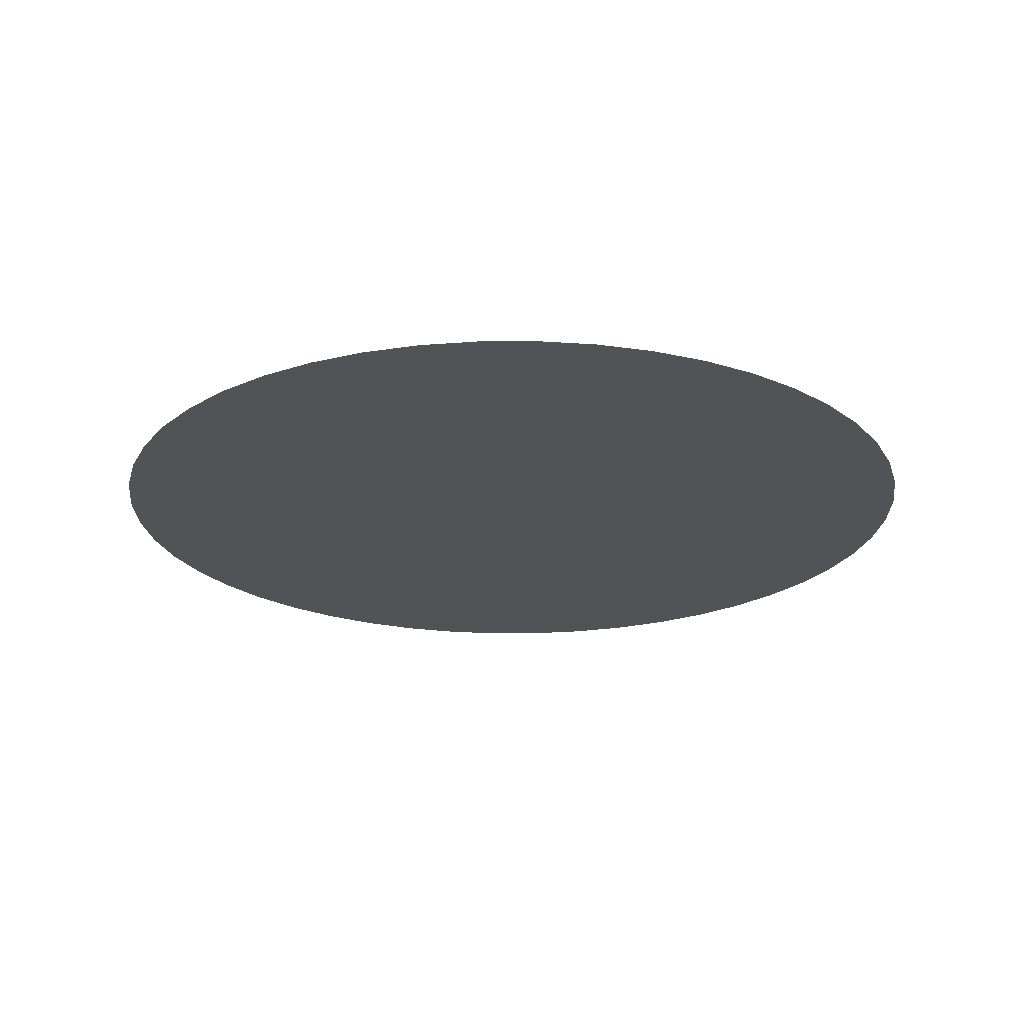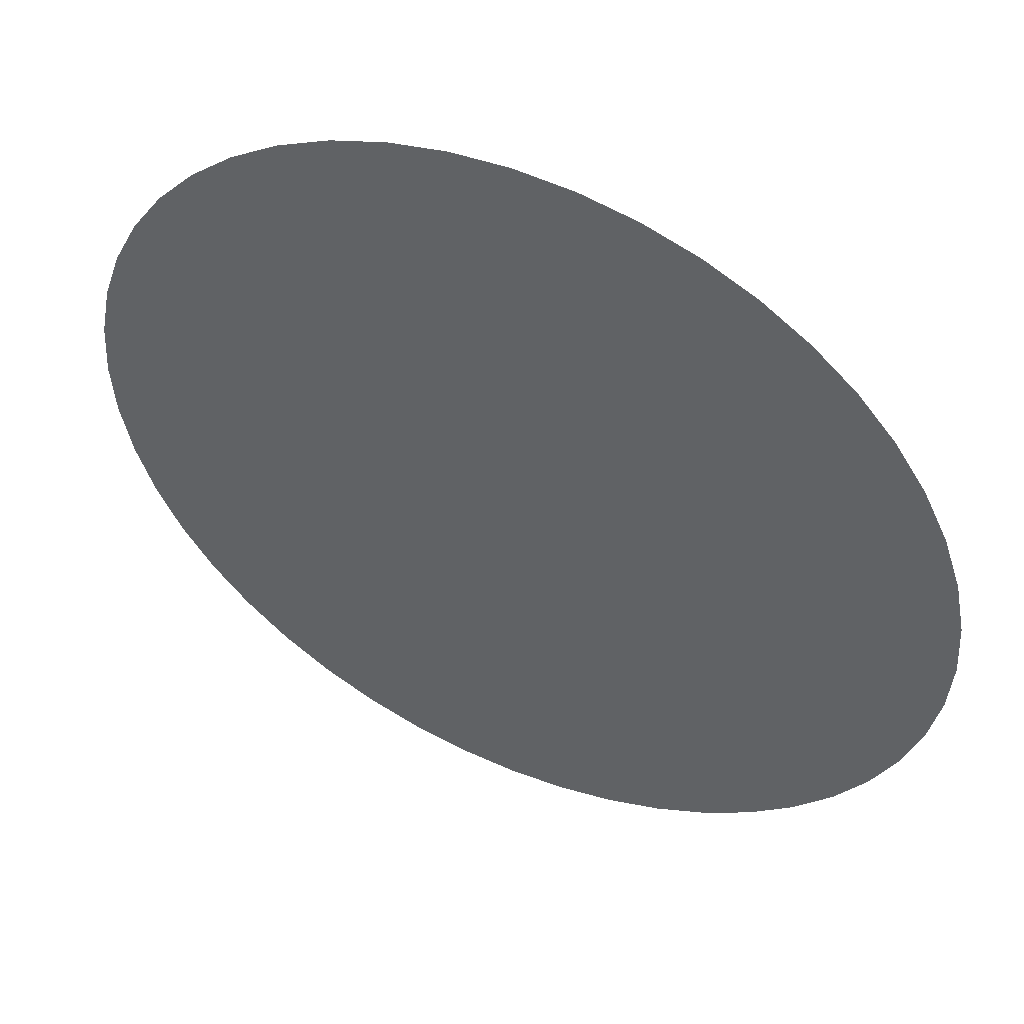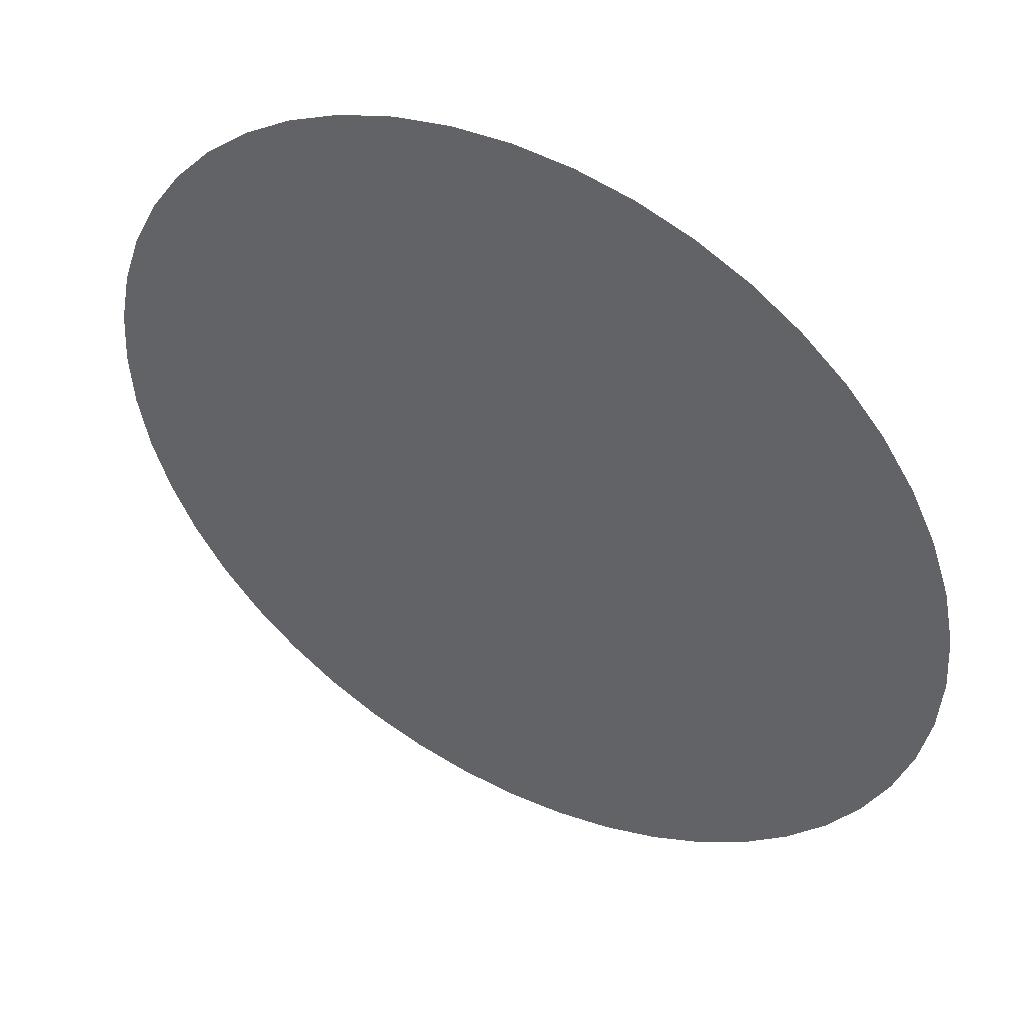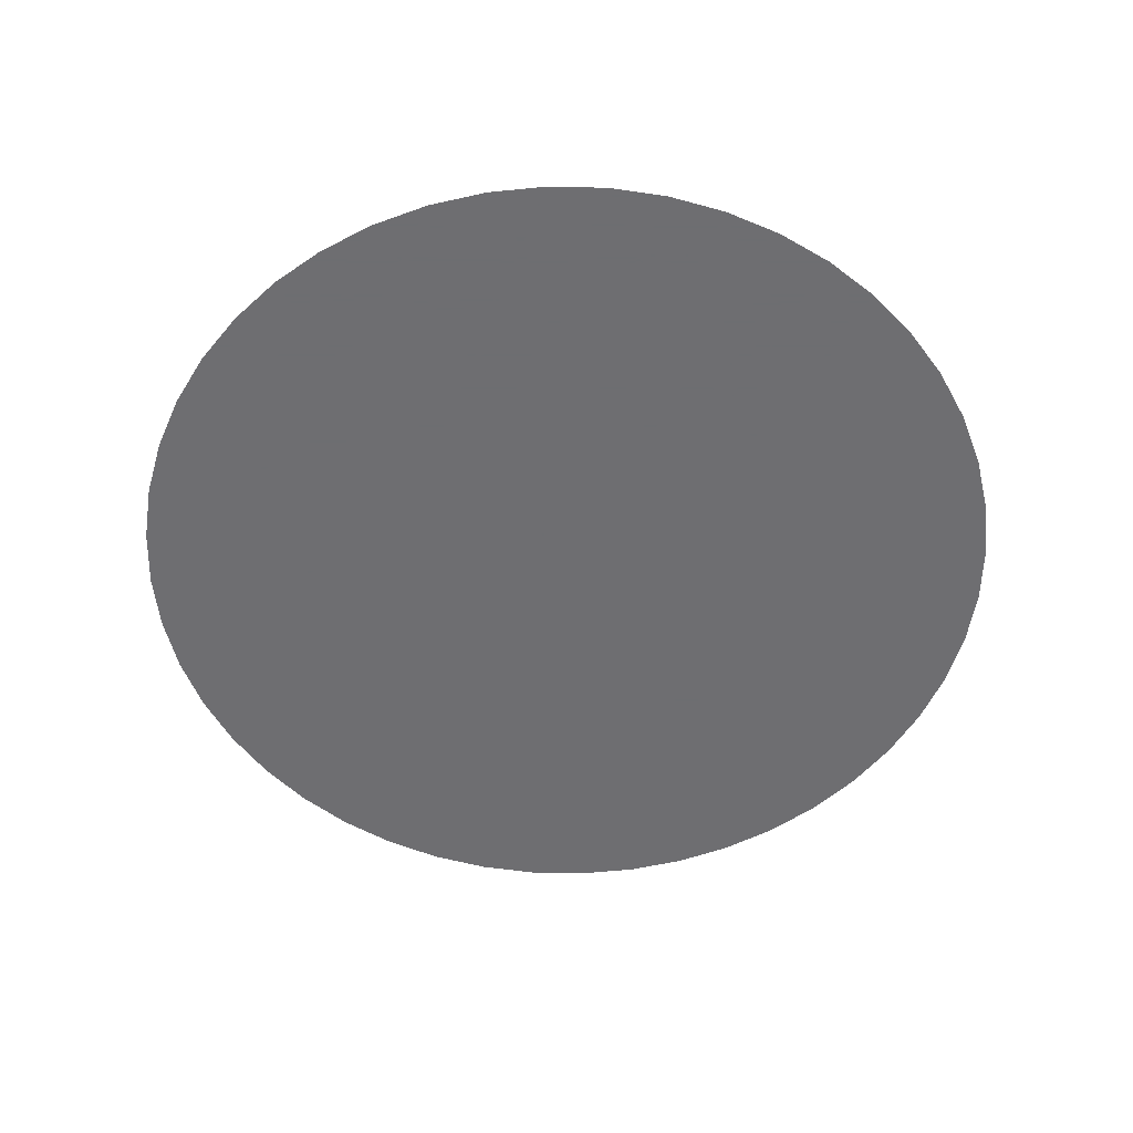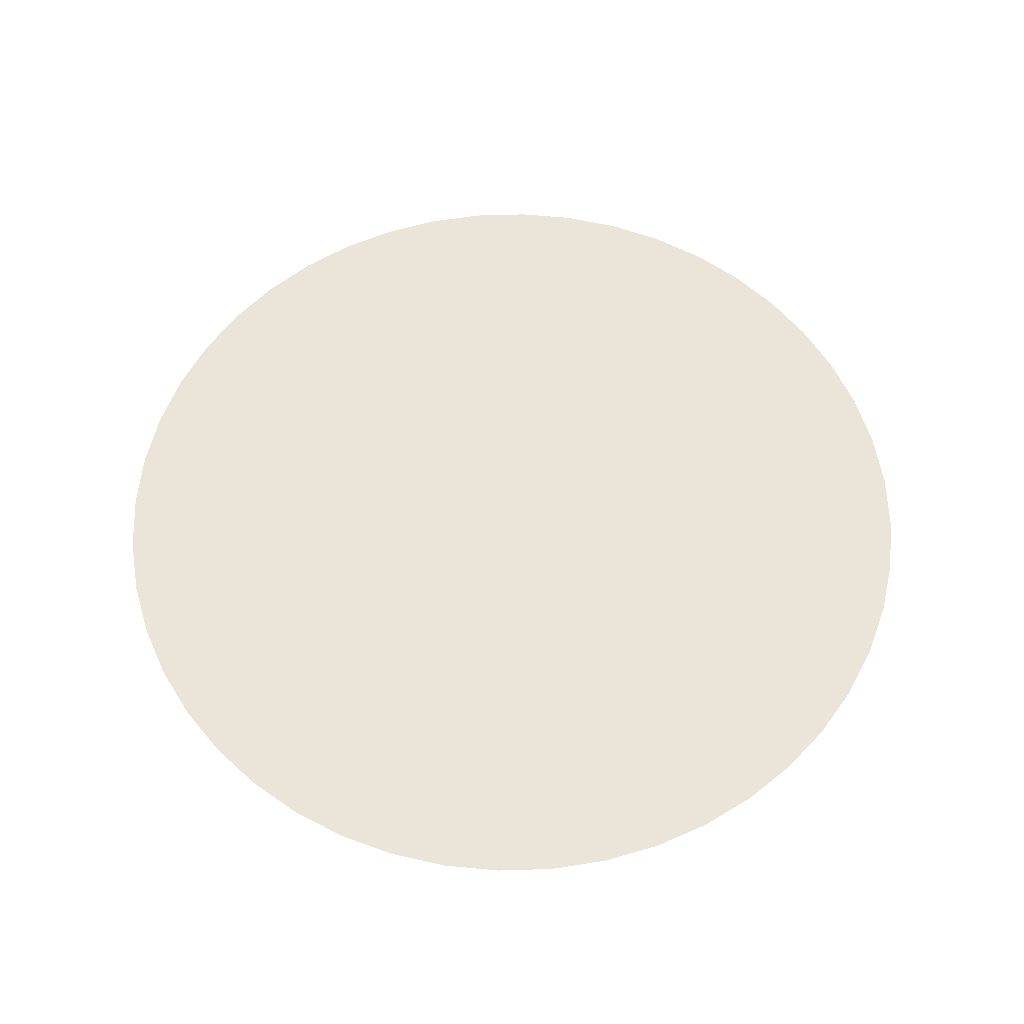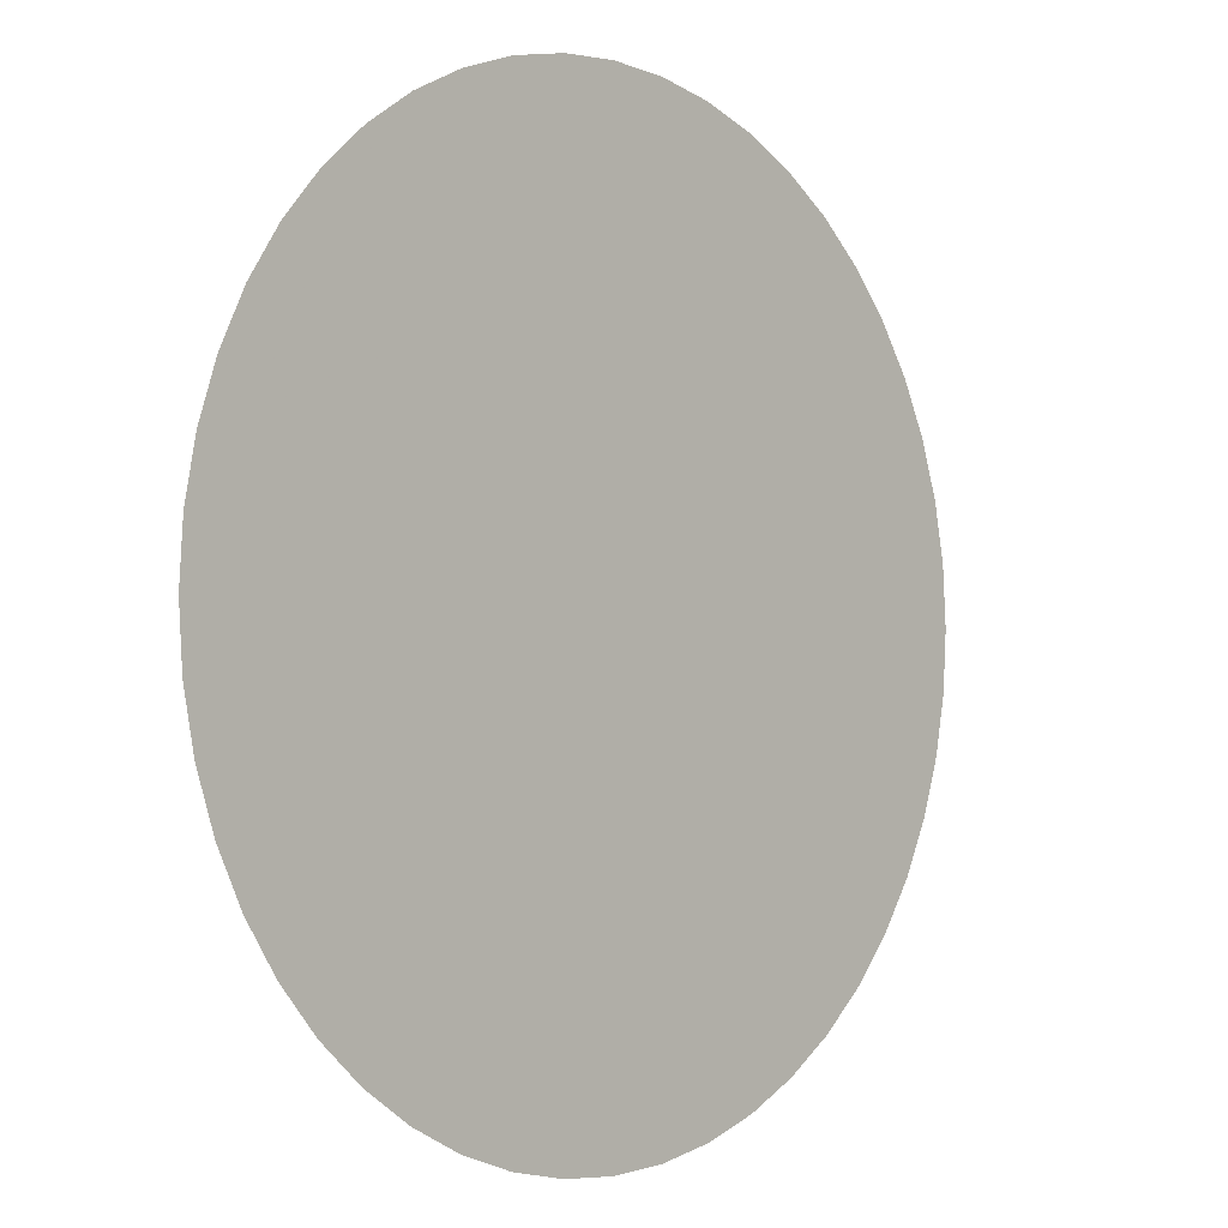
<metadata>
{"format":"obj","ext":"obj","renderer":"f3d","projection":"perspective","resolution":1024,"background":"white","views":[{"elev":-22.1,"azim":49.3,"up":"+Y"},{"elev":50.7,"azim":24.6,"up":"+Z"},{"elev":46.7,"azim":-151.2,"up":"+Z"},{"elev":-54.4,"azim":-27.6,"up":"+Y"},{"elev":59.5,"azim":166.9,"up":"+Y"},{"elev":-2.4,"azim":132.4,"up":"+Z"}]}
</metadata>
<code>
v -6.495 0 3.75
v 6.495 0 3.75
v -1e-06 0 -7.5
v 0 0 7.5
v 6.495 0 -3.75
v -6.495 0 -3.75
v -0 0 0
v -7.5 0 1e-06
v -3.75 0 6.495
v -0 0 3.75
v -3.248 0 -1.875
v -3.248 0 1.875
v 3.75 0 6.495
v 7.5 0 -1e-06
v 3.248 0 -1.875
v 3.248 0 1.875
v 3.75 0 -6.495
v -3.75 0 -6.495
v -1e-06 0 -3.75
v -4.871 0 -2.812
v -7.244 0 -1.941
v -5.374 0 0.9375
v -3.248 0 0
v -5.123 0 -0.9375
v -7.244 0 1.941
v -5.303 0 5.303
v -3.499 0 4.185
v -5.248 0 3.03
v -1.941 0 7.244
v -0 0 5.625
v -1.624 0 2.812
v -1.749 0 4.905
v -0 0 1.875
v -1.624 0 -0.9375
v -1.624 0 0.9375
v 1.941 0 7.244
v 3.499 0 4.185
v 1.624 0 2.812
v 1.749 0 4.905
v 5.303 0 5.303
v 7.244 0 1.941
v 5.374 0 0.9375
v 5.248 0 3.03
v 7.244 0 -1.941
v 4.871 0 -2.813
v 3.248 0 -0
v 5.123 0 -0.9375
v 1.624 0 -0.9375
v 1.624 0 0.9375
v 5.303 0 -5.303
v 1.875 0 -5.123
v 1.624 0 -2.812
v 3.373 0 -3.968
v 1.941 0 -7.244
v -1.941 0 -7.244
v -1.875 0 -5.123
v -1e-06 0 -6.06
v -5.303 0 -5.303
v -1.624 0 -2.812
v -3.373 0 -3.968
v -1e-06 0 -1.875
v -3.248 0 -0.9375
v -4.059 0 -2.344
v -4.997 0 -1.875
v -4.185 0 -0.4688
v -4.122 0 -1.406
v -5.683 0 -3.281
v -6.929 0 -2.87
v -6.184 0 -1.439
v -5.933 0 -2.36
v -7.436 0 -0.9789
v -6.437 0 0.4688
v -5.248 0 1e-06
v -6.31 0 -0.4853
v -4.311 0 1.406
v -3.248 0 0.9375
v -4.248 0 0.4688
v -7.436 0 0.9789
v -6.246 0 2.486
v -5.311 0 1.984
v -6.342 0 1.477
v -6.929 0 2.87
v -5.95 0 4.566
v -5.276 0 4.167
v -6.073 0 3.506
v -4.566 0 5.95
v -3.624 0 5.34
v -4.373 0 3.608
v -4.45 0 4.753
v -3.373 0 3.03
v -4.342 0 2.507
v -2.87 0 6.929
v -1.845 0 6.075
v -2.624 0 4.545
v -2.735 0 5.707
v -0.9789 0 7.436
v -0 0 6.562
v -0.8747 0 5.265
v -0.9226 0 6.319
v -0 0 4.688
v -0.8119 0 3.281
v -1.687 0 3.859
v -0.8433 0 4.273
v -2.436 0 2.344
v -2.53 0 3.444
v -0 0 2.812
v -0.8119 0 1.406
v -1.624 0 1.875
v -0.8119 0 2.344
v -0 0 0.9375
v -0.8119 0 -0.4688
v -1.624 0 0
v -0.8119 0 0.4688
v -2.436 0 -1.406
v -2.436 0 0.4688
v -2.436 0 -0.4688
v -2.436 0 1.406
v 0.8119 0 3.281
v 0.8747 0 5.265
v 1.687 0 3.859
v 0.8433 0 4.273
v 0.9789 0 7.436
v 1.845 0 6.075
v 0.9226 0 6.319
v 2.87 0 6.929
v 3.624 0 5.34
v 2.624 0 4.545
v 2.735 0 5.707
v 3.373 0 3.03
v 2.436 0 2.344
v 2.53 0 3.444
v 4.566 0 5.95
v 5.276 0 4.167
v 4.373 0 3.608
v 4.45 0 4.753
v 5.95 0 4.566
v 6.929 0 2.87
v 6.246 0 2.486
v 6.073 0 3.506
v 7.436 0 0.9789
v 6.437 0 0.4687
v 5.311 0 1.984
v 6.342 0 1.477
v 4.311 0 1.406
v 4.342 0 2.507
v 7.436 0 -0.9789
v 6.184 0 -1.439
v 5.248 0 -1e-06
v 6.31 0 -0.4853
v 6.929 0 -2.87
v 5.683 0 -3.281
v 4.997 0 -1.875
v 5.933 0 -2.36
v 4.059 0 -2.344
v 3.248 0 -0.9375
v 4.185 0 -0.4688
v 4.122 0 -1.406
v 3.248 0 0.9375
v 4.248 0 0.4687
v 2.436 0 -1.406
v 1.624 0 -0
v 2.436 0 0.4688
v 2.436 0 -0.4688
v 0.8119 0 -0.4688
v 0.8119 0 1.406
v 0.8119 0 0.4688
v 1.624 0 1.875
v 0.8119 0 2.344
v 2.436 0 1.406
v 2.436 0 -2.344
v 4.122 0 -3.39
v 2.498 0 -3.39
v 3.279 0 -2.867
v 5.95 0 -4.566
v 4.338 0 -4.635
v 5.011 0 -3.958
v 4.566 0 -5.95
v 2.812 0 -5.809
v 2.624 0 -4.545
v 3.575 0 -5.222
v 0.9375 0 -4.436
v 0.8119 0 -3.281
v 1.718 0 -3.913
v 2.87 0 -6.929
v 0.9706 0 -6.652
v 0.9375 0 -5.591
v 1.892 0 -6.231
v 0.9789 0 -7.436
v -0.9789 0 -7.436
v -0.9706 0 -6.652
v -1e-06 0 -7.012
v -2.87 0 -6.929
v -2.813 0 -5.809
v -0.9375 0 -5.591
v -1.892 0 -6.231
v -0.9375 0 -4.436
v -1e-06 0 -5.014
v -4.566 0 -5.95
v -4.338 0 -4.635
v -2.624 0 -4.545
v -3.575 0 -5.222
v -5.95 0 -4.566
v -4.122 0 -3.39
v -5.011 0 -3.958
v -2.436 0 -2.344
v -2.498 0 -3.39
v -3.279 0 -2.867
v -0.8119 0 -3.281
v -1.718 0 -3.913
v -0.8119 0 -1.406
v -0.8119 0 -2.344
v -1.624 0 -1.875
v 0.8119 0 -1.406
v -0 0 -0.9375
v 0.8119 0 -2.344
v 1.624 0 -1.875
v -1e-06 0 -2.812
f 65 23 62 66
f 62 11 63 66
f 63 20 64 66
f 64 24 65 66
f 64 20 67 70
f 67 6 68 70
f 68 21 69 70
f 69 24 64 70
f 69 21 71 74
f 71 8 72 74
f 72 22 73 74
f 73 24 69 74
f 73 22 75 77
f 75 12 76 77
f 76 23 65 77
f 65 24 73 77
f 80 22 72 81
f 72 8 78 81
f 78 25 79 81
f 79 28 80 81
f 79 25 82 85
f 82 1 83 85
f 83 26 84 85
f 84 28 79 85
f 84 26 86 89
f 86 9 87 89
f 87 27 88 89
f 88 28 84 89
f 88 27 90 91
f 90 12 75 91
f 75 22 80 91
f 80 28 88 91
f 94 27 87 95
f 87 9 92 95
f 92 29 93 95
f 93 32 94 95
f 93 29 96 99
f 96 4 97 99
f 97 30 98 99
f 98 32 93 99
f 98 30 100 103
f 100 10 101 103
f 101 31 102 103
f 102 32 98 103
f 102 31 104 105
f 104 12 90 105
f 90 27 94 105
f 94 32 102 105
f 108 31 101 109
f 101 10 106 109
f 106 33 107 109
f 107 35 108 109
f 107 33 110 113
f 110 7 111 113
f 111 34 112 113
f 112 35 107 113
f 112 34 114 116
f 114 11 62 116
f 62 23 115 116
f 115 35 112 116
f 115 23 76 117
f 76 12 104 117
f 104 31 108 117
f 108 35 115 117
f 120 38 118 121
f 118 10 100 121
f 100 30 119 121
f 119 39 120 121
f 119 30 97 124
f 97 4 122 124
f 122 36 123 124
f 123 39 119 124
f 123 36 125 128
f 125 13 126 128
f 126 37 127 128
f 127 39 123 128
f 127 37 129 131
f 129 16 130 131
f 130 38 120 131
f 120 39 127 131
f 134 37 126 135
f 126 13 132 135
f 132 40 133 135
f 133 43 134 135
f 133 40 136 139
f 136 2 137 139
f 137 41 138 139
f 138 43 133 139
f 138 41 140 143
f 140 14 141 143
f 141 42 142 143
f 142 43 138 143
f 142 42 144 145
f 144 16 129 145
f 129 37 134 145
f 134 43 142 145
f 148 42 141 149
f 141 14 146 149
f 146 44 147 149
f 147 47 148 149
f 147 44 150 153
f 150 5 151 153
f 151 45 152 153
f 152 47 147 153
f 152 45 154 157
f 154 15 155 157
f 155 46 156 157
f 156 47 152 157
f 156 46 158 159
f 158 16 144 159
f 144 42 148 159
f 148 47 156 159
f 162 46 155 163
f 155 15 160 163
f 160 48 161 163
f 161 49 162 163
f 161 48 164 166
f 164 7 110 166
f 110 33 165 166
f 165 49 161 166
f 165 33 106 168
f 106 10 118 168
f 118 38 167 168
f 167 49 165 168
f 167 38 130 169
f 130 16 158 169
f 158 46 162 169
f 162 49 167 169
f 172 52 170 173
f 170 15 154 173
f 154 45 171 173
f 171 53 172 173
f 171 45 151 176
f 151 5 174 176
f 174 50 175 176
f 175 53 171 176
f 175 50 177 180
f 177 17 178 180
f 178 51 179 180
f 179 53 175 180
f 179 51 181 183
f 181 19 182 183
f 182 52 172 183
f 172 53 179 183
f 186 51 178 187
f 178 17 184 187
f 184 54 185 187
f 185 57 186 187
f 185 54 188 191
f 188 3 189 191
f 189 55 190 191
f 190 57 185 191
f 190 55 192 195
f 192 18 193 195
f 193 56 194 195
f 194 57 190 195
f 194 56 196 197
f 196 19 181 197
f 181 51 186 197
f 186 57 194 197
f 200 56 193 201
f 193 18 198 201
f 198 58 199 201
f 199 60 200 201
f 199 58 202 204
f 202 6 67 204
f 67 20 203 204
f 203 60 199 204
f 203 20 63 207
f 63 11 205 207
f 205 59 206 207
f 206 60 203 207
f 206 59 208 209
f 208 19 196 209
f 196 56 200 209
f 200 60 206 209
f 211 59 205 212
f 205 11 114 212
f 114 34 210 212
f 210 61 211 212
f 210 34 111 214
f 111 7 164 214
f 164 48 213 214
f 213 61 210 214
f 213 48 160 216
f 160 15 170 216
f 170 52 215 216
f 215 61 213 216
f 215 52 182 217
f 182 19 208 217
f 208 59 211 217
f 211 61 215 217

</code>
